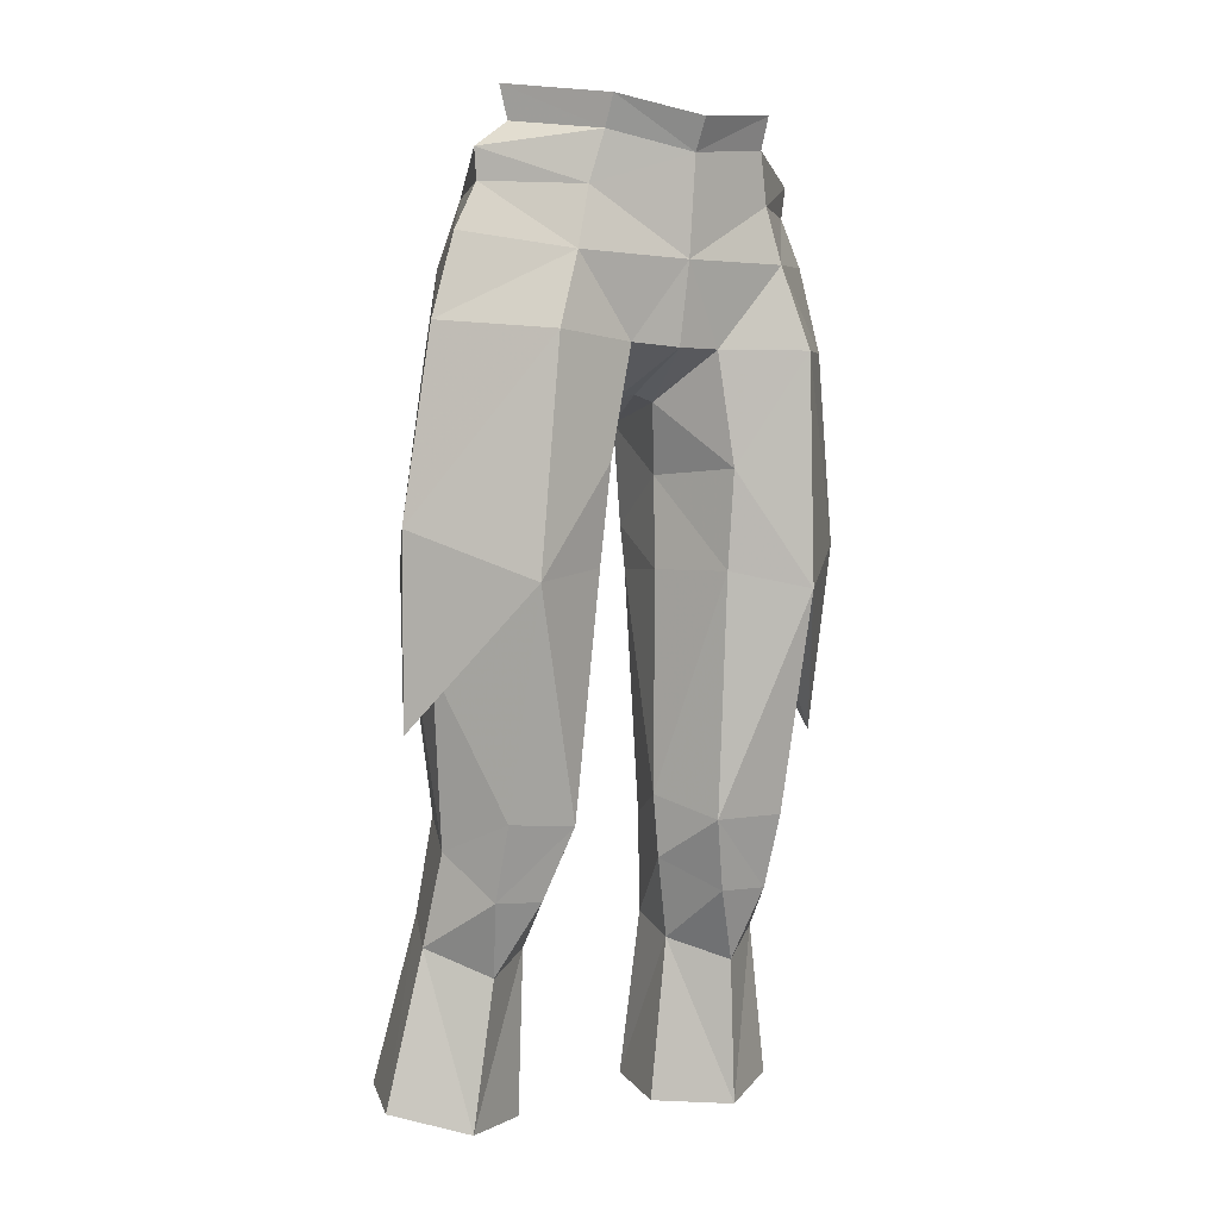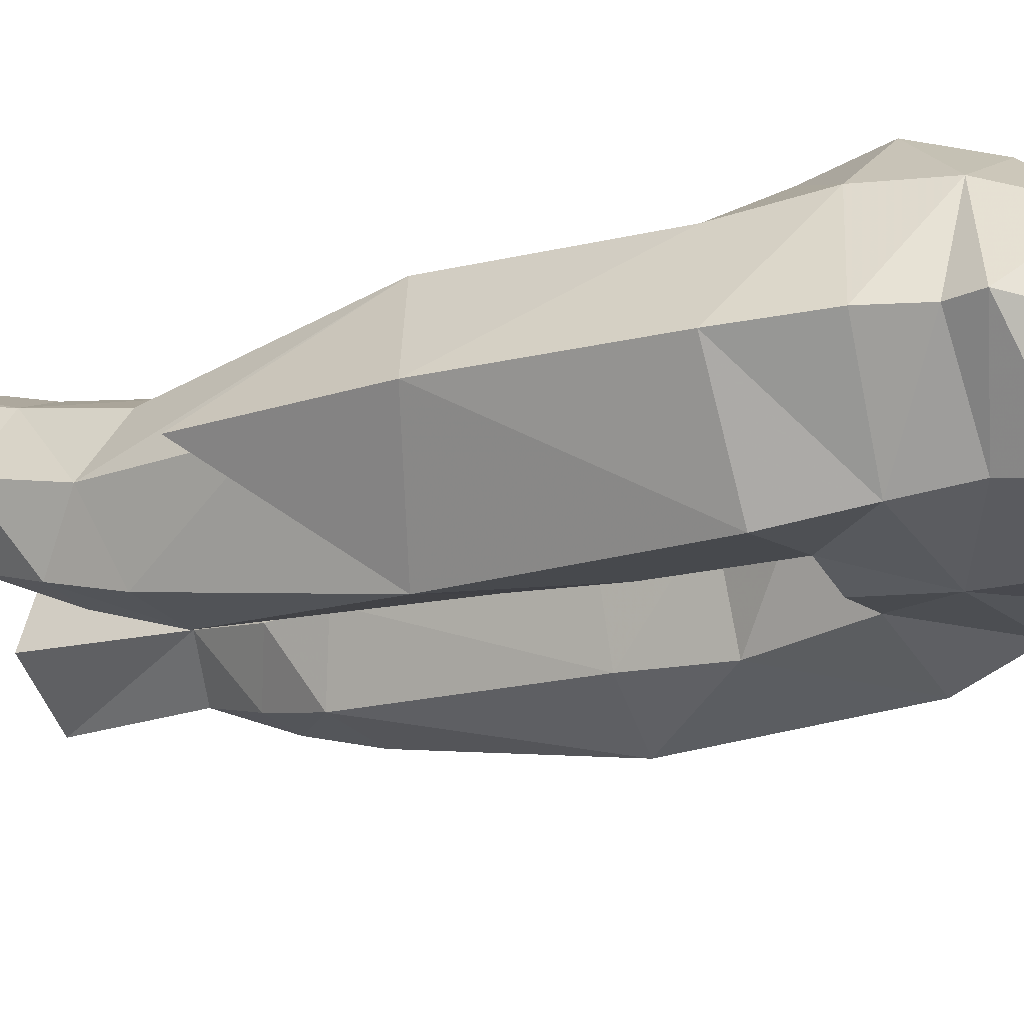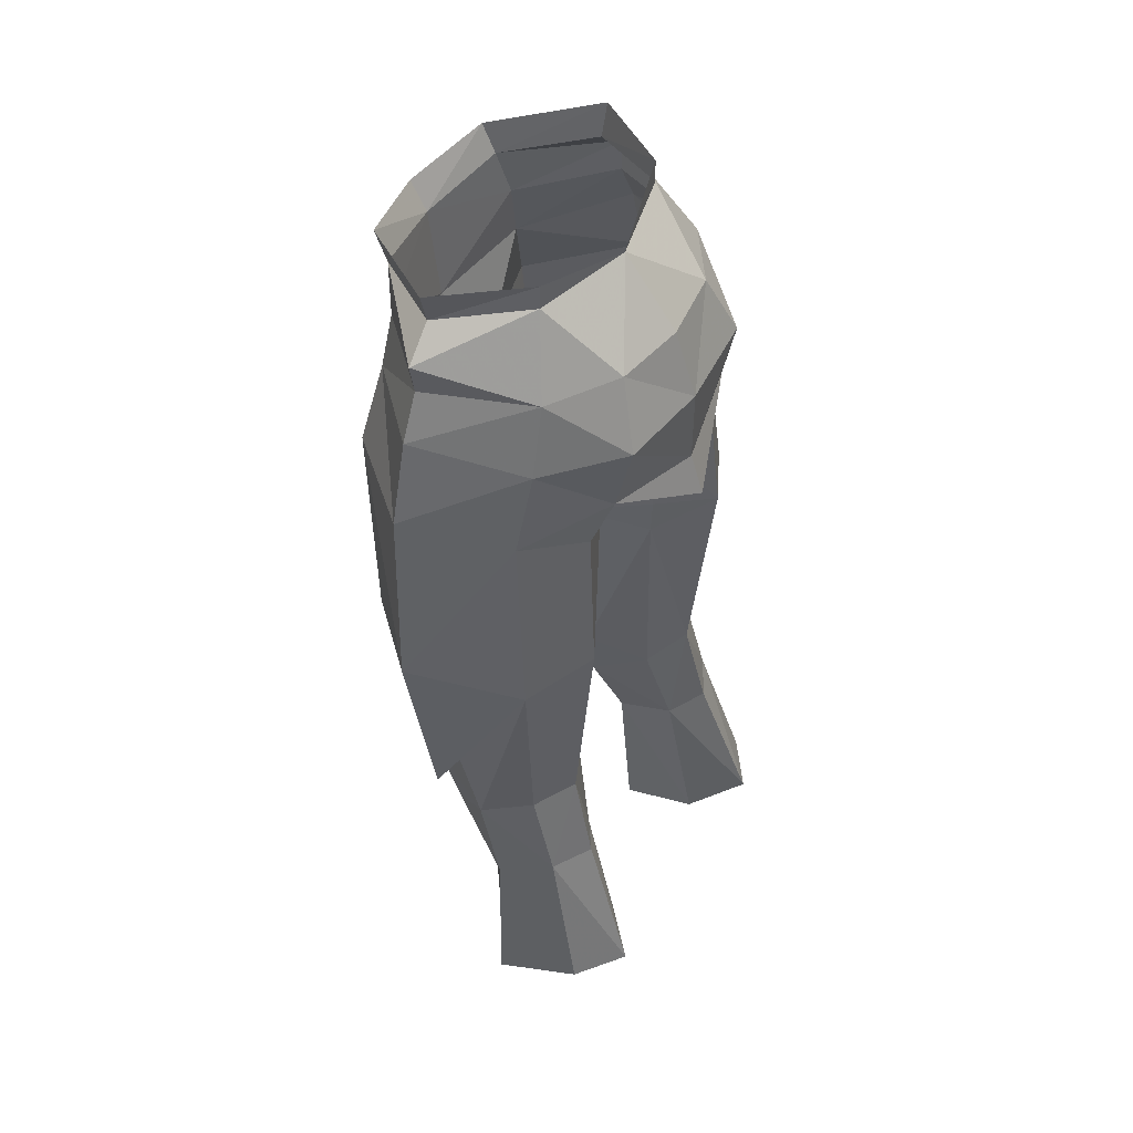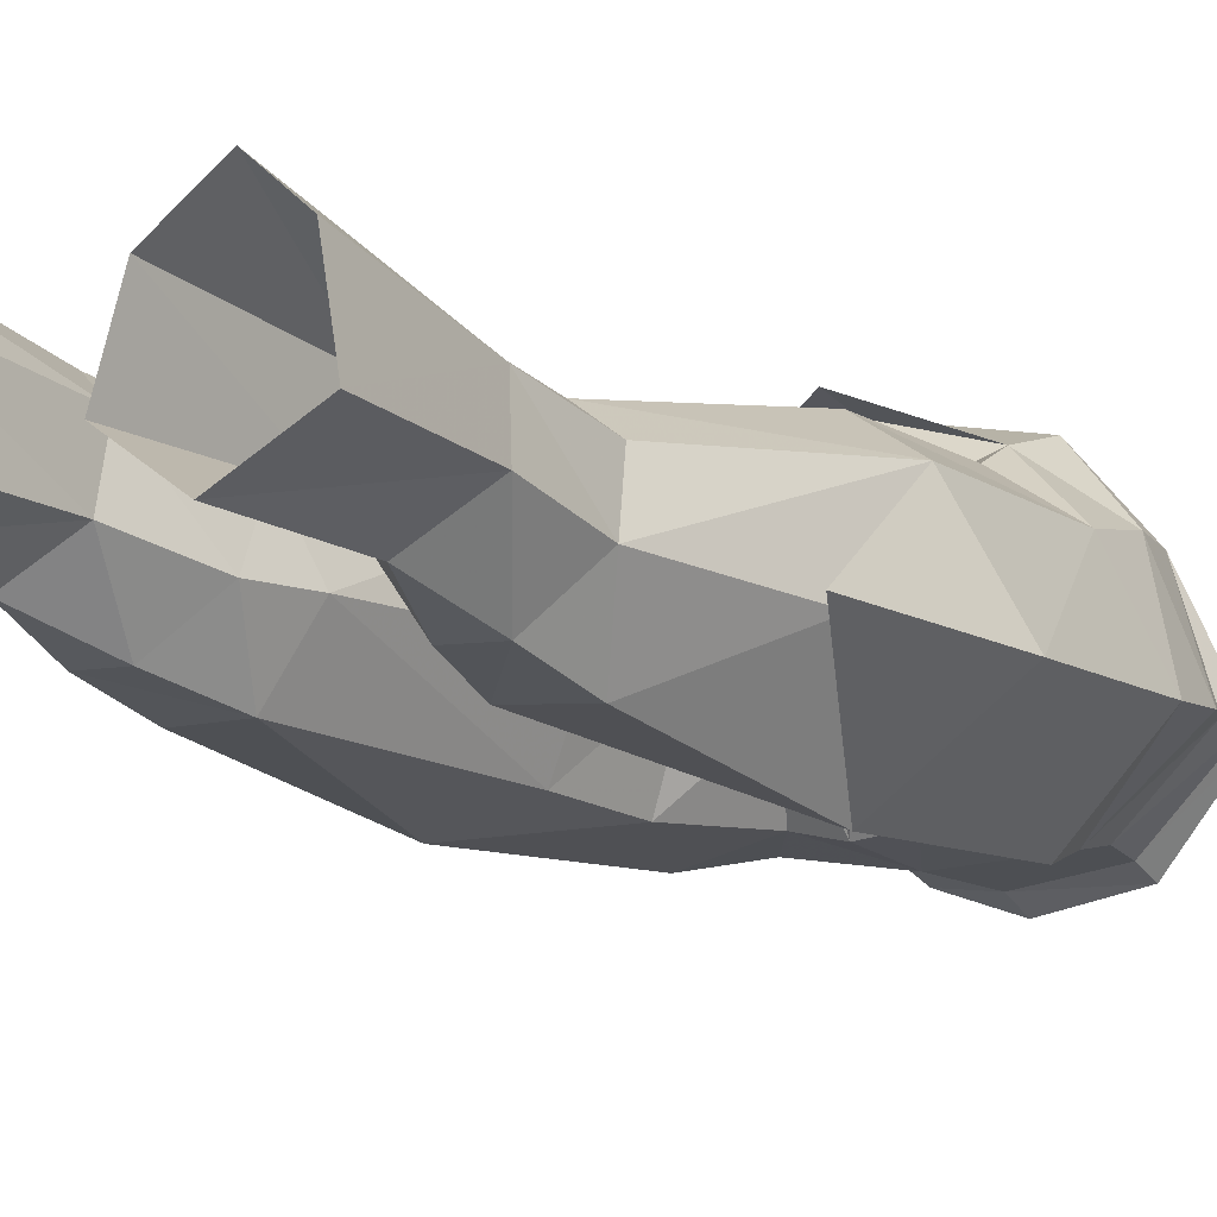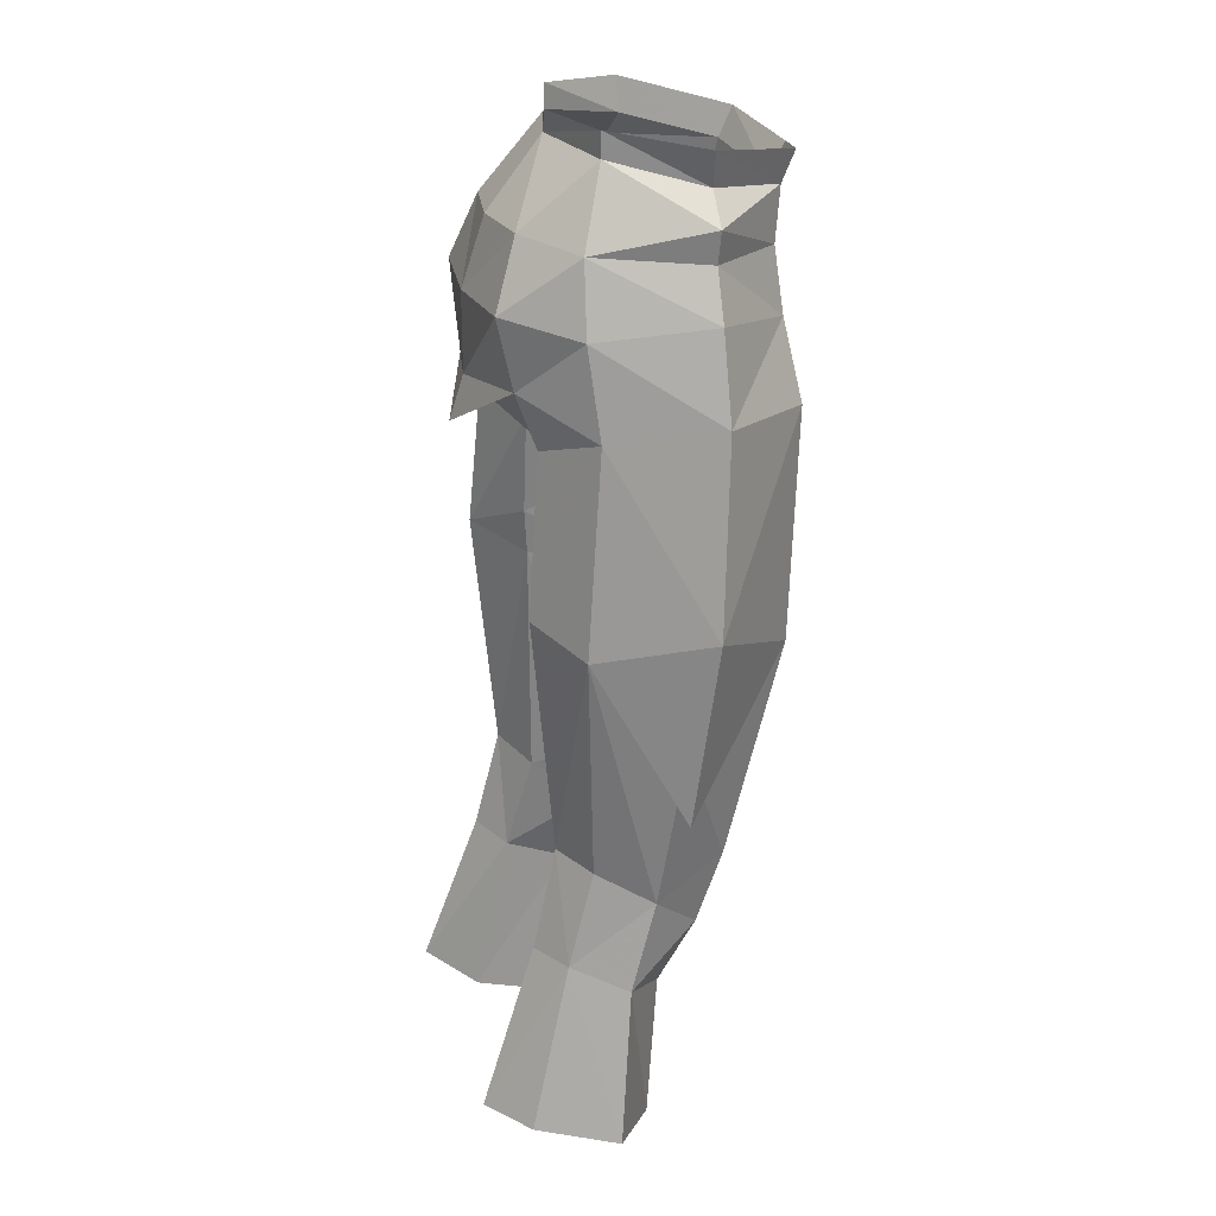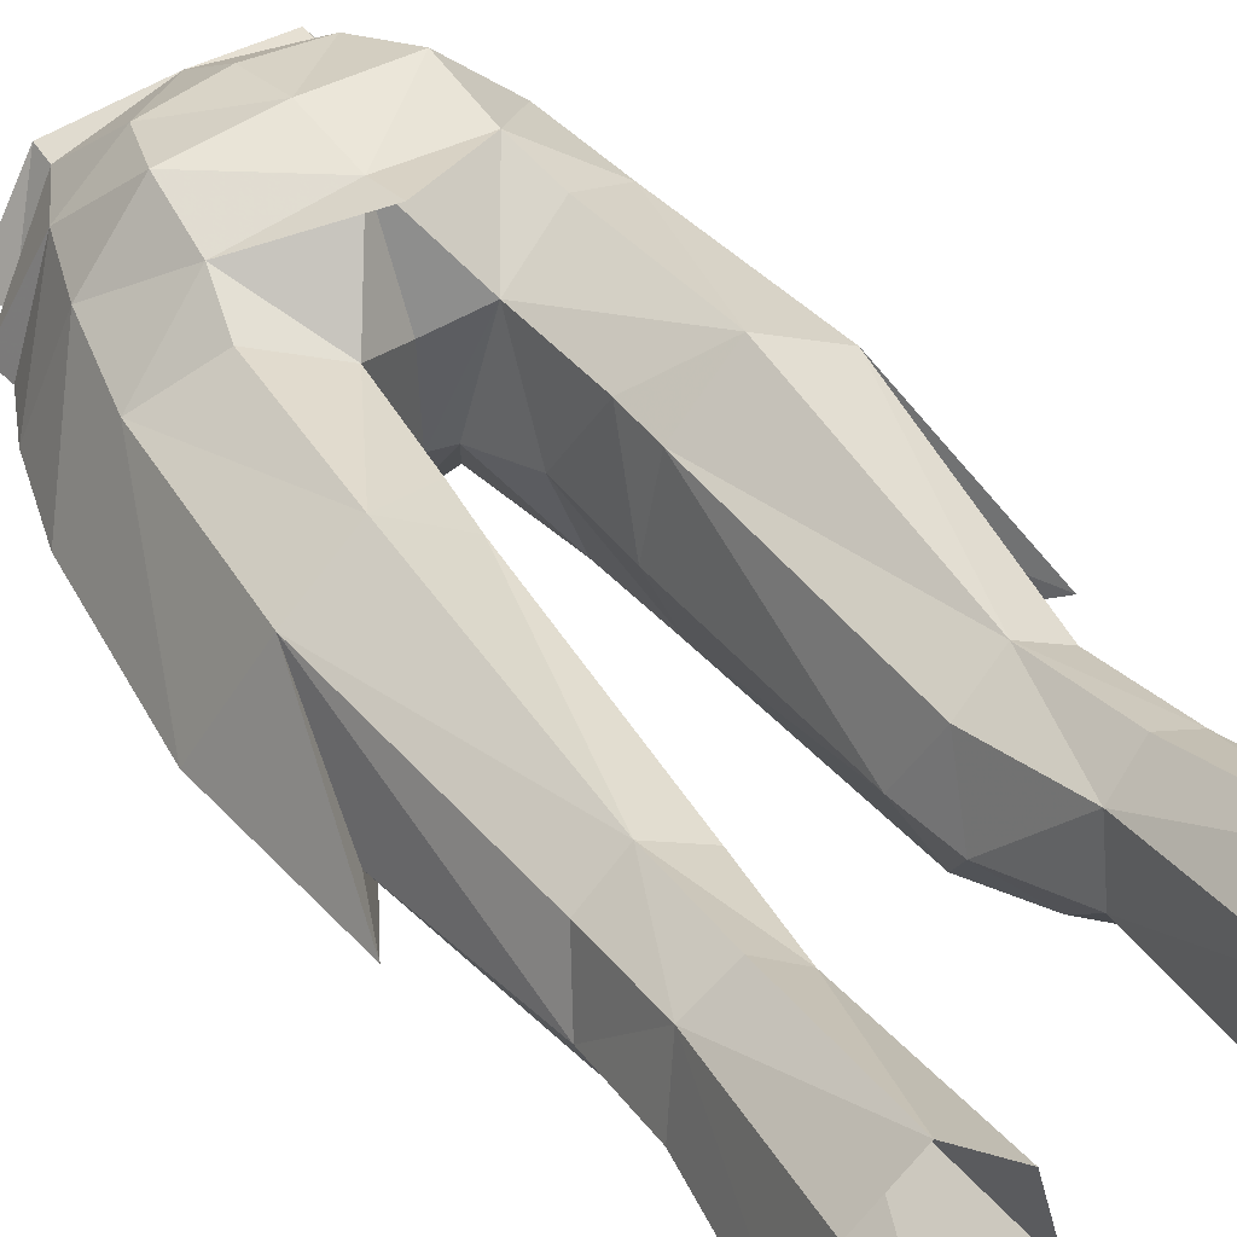
<metadata>
{"format":"obj","ext":"obj","renderer":"f3d","projection":"perspective","resolution":1024,"background":"white","views":[{"elev":-1.4,"azim":-31.8,"up":"+Z"},{"elev":-27.2,"azim":-58.5,"up":"+Y"},{"elev":51.0,"azim":122.1,"up":"+Z"},{"elev":-5.5,"azim":-142.5,"up":"+Y"},{"elev":25.4,"azim":-105.9,"up":"+Z"},{"elev":48.6,"azim":146.0,"up":"+Y"}]}
</metadata>
<code>
g robber_trousers_female_52060
v 6.034 2.669 28.33
v 6.905 4.25 22.3
v 5.071 5.639 22.36
v 4.536 3.552 28.36
v 3.244 2.647 27.96
v 3.202 3.964 21.79
v 5.394 -0.4132 21.08
v 7.895 1.249 21.78
v 6.824 0.6157 27.43
v 2.982 0.4549 27.21
v 2.766 1.137 21.22
v 2.982 0.4549 27.21
v 2.766 1.137 21.22
v 4.894 -0.9235 26.42
v 7.995 -2.181 48.52
v 7.106 -2.19 51.59
v 4.123 -5.166 50.99
v 5.047 -5.596 48.02
v 6.338 1.529 47.8
v 8.841 -1.761 41.58
v 6.941 2.168 40.54
v 5.503 -5.148 39.76
v 2.015 2.038 42.26
v 1.376 -1.225 43.84
v 1.69 1.991 45.97
v 2.498 -4.622 43.87
v 4.459 3.492 41.1
v 4.055 3.026 46.93
v 3.582 3.664 48.8
v -0.005129 -2.119 46.53
v -0.005129 1.206 46.64
v 0.7659 -2.096 46.31
v -0.005129 -4.997 47.84
v -0.005129 -2.119 46.53
v 0.7659 -2.096 46.31
v 1.754 -4.71 47.93
v -0.005129 -5.587 50.75
v 1.376 -1.225 43.84
v 3.405 4.185 51.33
v 5.698 1.827 50.97
v -0.005129 4.531 48.33
v -0.005129 4.525 51.24
v 2.599 3.296 53.74
v -0.005129 3.681 53.73
v 4.867 1.67 53.48
v -0.005129 1.707 56.24
v 3.599 -4.996 53.01
v 6.425 -2.243 54.45
v 3.162 -5.305 54.85
v 6.297 -2.177 53.32
v 3.491 0.748 56.13
v 3.699 -2.12 29.05
v 2.069 -0.4434 30.2
v 5.886 1.716 31.91
v 6.588 -0.3408 30.76
v 2.624 1.769 31.69
v 4.318 2.654 32.15
v 2.069 -0.4434 30.2
v 2.136 1.921 40.62
v 2.917 -2.999 31.65
v 5.506 -2.129 29.1
v 5.545 -3.089 31.78
v 7.381 -1.129 36.95
v 2.595 -4.075 40.35
v 1.478 -1.139 40.5
v 1.783 -0.5736 32.47
v -0.005128 -5.974 54.29
v 1.783 -0.5736 32.47
v 1.478 -1.139 40.5
v 5.192 -2.34 55.44
v 5.513 -2.318 56.68
v 3.132 -5.795 55.95
v 3.459 0.7411 57.03
v -0.005126 -6.591 55.39
v 8.353 -0.9567 34.72
v -0.005129 5.049 46.72
v -0.005129 4.531 48.33
v -6.044 2.669 28.33
v -4.546 3.552 28.36
v -5.081 5.639 22.36
v -6.915 4.25 22.3
v -3.254 2.647 27.96
v -3.212 3.964 21.79
v -5.404 -0.4132 21.08
v -6.835 0.6157 27.43
v -7.905 1.249 21.78
v -2.992 0.455 27.21
v -2.776 1.137 21.22
v -2.776 1.137 21.22
v -2.992 0.455 27.21
v -4.905 -0.9235 26.42
v -8.005 -2.181 48.52
v -5.057 -5.596 48.02
v -4.129 -5.178 50.77
v -7.139 -2.15 51.59
v -6.348 1.529 47.8
v -6.952 2.168 40.54
v -8.851 -1.761 41.58
v -5.514 -5.148 39.76
v -2.025 2.038 42.26
v -1.7 1.991 45.97
v -1.386 -1.225 43.84
v -2.509 -4.622 43.87
v -4.47 3.492 41.1
v -4.065 3.026 46.93
v -3.592 3.664 48.8
v -0.7762 -2.096 46.31
v -1.764 -4.71 47.93
v -0.7762 -2.096 46.31
v -1.386 -1.225 43.84
v -5.708 1.827 50.97
v -3.415 4.185 51.33
v -2.609 3.296 53.74
v -4.877 1.67 53.48
v -3.609 -4.996 53.01
v -3.172 -5.305 54.85
v -6.435 -2.243 54.45
v -6.307 -2.177 53.32
v -3.502 0.748 56.13
v -2.079 -0.4434 30.2
v -3.709 -2.12 29.05
v -5.897 1.716 31.91
v -6.599 -0.3408 30.76
v -4.329 2.654 32.15
v -2.634 1.769 31.69
v -2.079 -0.4434 30.2
v -2.146 1.921 40.62
v -2.927 -2.999 31.65
v -5.556 -3.089 31.78
v -5.516 -2.129 29.1
v -7.391 -1.129 36.95
v -2.606 -4.075 40.35
v -1.489 -1.139 40.5
v -1.793 -0.5736 32.47
v -1.793 -0.5736 32.47
v -1.489 -1.139 40.5
v -3.142 -5.795 55.95
v -5.524 -2.318 56.68
v -5.202 -2.34 55.44
v -3.469 0.7411 57.03
v -8.363 -0.9567 34.72
f 1 2 3
f 3 4 1
f 5 4 3
f 3 6 5
f 7 8 9
f 10 5 6
f 6 11 10
f 8 2 1
f 1 9 8
f 7 12 13
f 7 14 12
f 15 16 17
f 17 18 15
f 19 20 21
f 22 20 18
f 23 24 25
f 18 26 22
f 27 28 19
f 19 21 27
f 25 29 28
f 30 31 25
f 25 32 30
f 33 34 35
f 35 36 33
f 36 18 17
f 37 33 36
f 36 17 37
f 29 19 28
f 26 36 35
f 35 38 26
f 29 39 40
f 40 19 29
f 39 29 41
f 41 42 39
f 15 19 40
f 43 39 42
f 42 44 43
f 39 43 45
f 45 40 39
f 40 16 15
f 45 16 40
f 44 46 43
f 47 48 49
f 47 37 17
f 45 48 50
f 43 51 45
f 12 52 53
f 54 55 1
f 5 56 57
f 57 4 5
f 56 5 58
f 57 56 59
f 59 27 57
f 60 52 61
f 61 62 60
f 53 52 60
f 14 61 52
f 1 4 57
f 57 54 1
f 62 55 63
f 63 22 62
f 9 61 14
f 55 62 61
f 10 58 5
f 60 62 22
f 22 64 60
f 21 54 57
f 57 27 21
f 23 59 65
f 65 24 23
f 53 60 66
f 21 63 55
f 55 54 21
f 14 52 12
f 55 61 9
f 25 28 27
f 27 23 25
f 1 55 9
f 43 46 51
f 7 9 14
f 50 47 17
f 17 16 50
f 67 37 47
f 49 67 47
f 16 45 50
f 26 18 36
f 24 32 25
f 56 58 68
f 64 69 66
f 66 60 64
f 49 70 71
f 71 72 49
f 70 51 73
f 73 71 70
f 51 46 73
f 67 49 72
f 72 74 67
f 63 75 22
f 75 20 22
f 21 20 75
f 21 75 63
f 76 41 29
f 47 50 48
f 48 70 49
f 45 51 48
f 51 70 48
f 25 77 29
f 31 77 25
f 59 56 68
f 68 65 59
f 64 26 38
f 38 69 64
f 22 26 64
f 59 23 27
f 20 15 18
f 19 15 20
f 78 79 80
f 80 81 78
f 82 83 80
f 80 79 82
f 84 85 86
f 87 88 83
f 83 82 87
f 86 85 78
f 78 81 86
f 84 89 90
f 84 90 91
f 92 93 94
f 94 95 92
f 96 97 98
f 99 93 98
f 100 101 102
f 93 99 103
f 104 97 96
f 96 105 104
f 101 105 106
f 30 107 101
f 101 31 30
f 33 108 109
f 109 34 33
f 108 94 93
f 37 94 108
f 108 33 37
f 106 105 96
f 103 110 109
f 109 108 103
f 106 96 111
f 111 112 106
f 112 42 41
f 41 106 112
f 92 111 96
f 113 44 42
f 42 112 113
f 112 111 114
f 114 113 112
f 111 92 95
f 114 111 95
f 44 113 46
f 115 116 117
f 115 94 37
f 114 118 117
f 113 114 119
f 90 120 121
f 122 78 123
f 82 79 124
f 124 125 82
f 125 126 82
f 124 104 127
f 127 125 124
f 128 129 130
f 130 121 128
f 120 128 121
f 91 121 130
f 78 122 124
f 124 79 78
f 129 99 131
f 131 123 129
f 85 91 130
f 123 130 129
f 87 82 126
f 128 132 99
f 99 129 128
f 97 104 124
f 124 122 97
f 100 102 133
f 133 127 100
f 120 134 128
f 97 122 123
f 123 131 97
f 91 90 121
f 123 85 130
f 101 100 104
f 104 105 101
f 78 85 123
f 113 119 46
f 84 91 85
f 118 95 94
f 94 115 118
f 67 115 37
f 116 115 67
f 95 118 114
f 103 108 93
f 102 101 107
f 125 135 126
f 132 128 134
f 134 136 132
f 116 137 138
f 138 139 116
f 139 138 140
f 140 119 139
f 119 140 46
f 67 74 137
f 137 116 67
f 131 99 141
f 141 99 98
f 97 141 98
f 97 131 141
f 76 106 41
f 115 117 118
f 117 116 139
f 114 117 119
f 119 117 139
f 101 106 77
f 31 101 77
f 127 133 135
f 135 125 127
f 132 136 110
f 110 103 132
f 99 132 103
f 127 104 100
f 98 93 92
f 96 98 92

</code>
